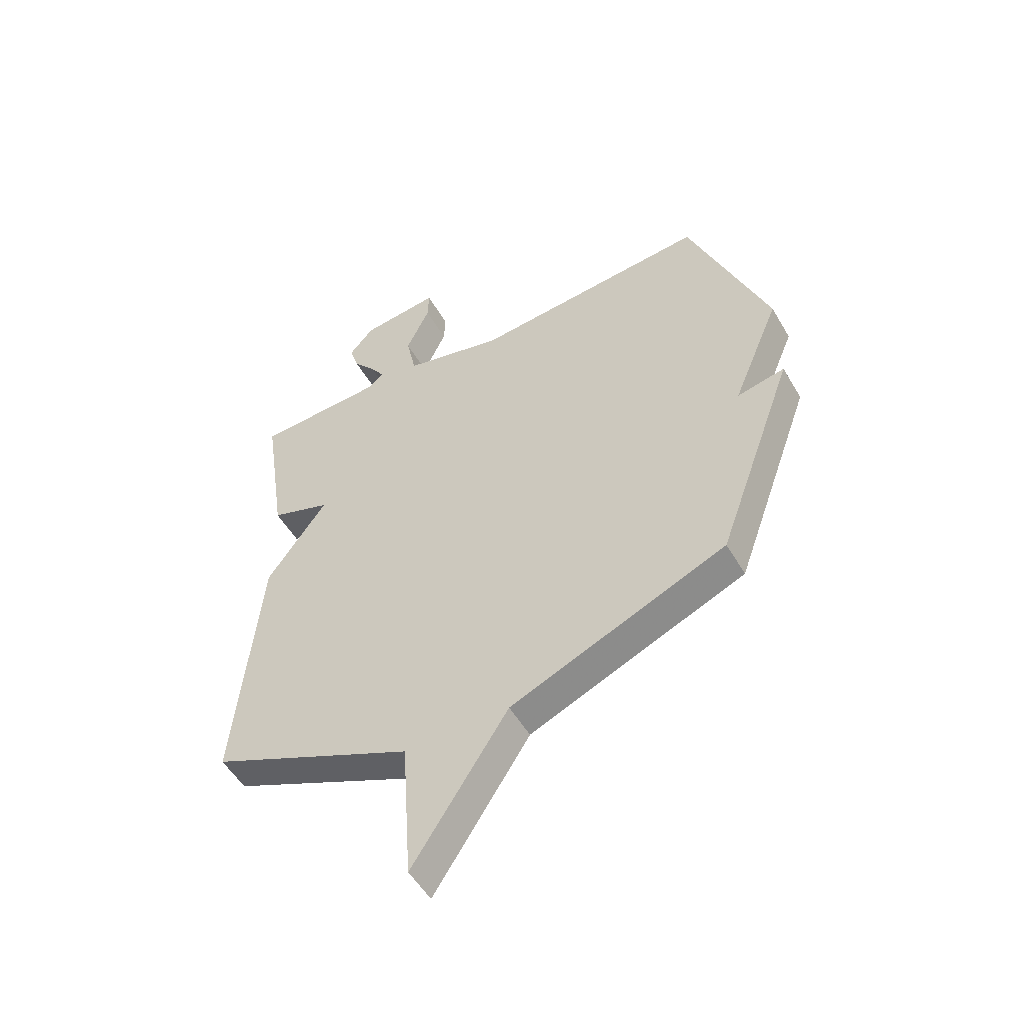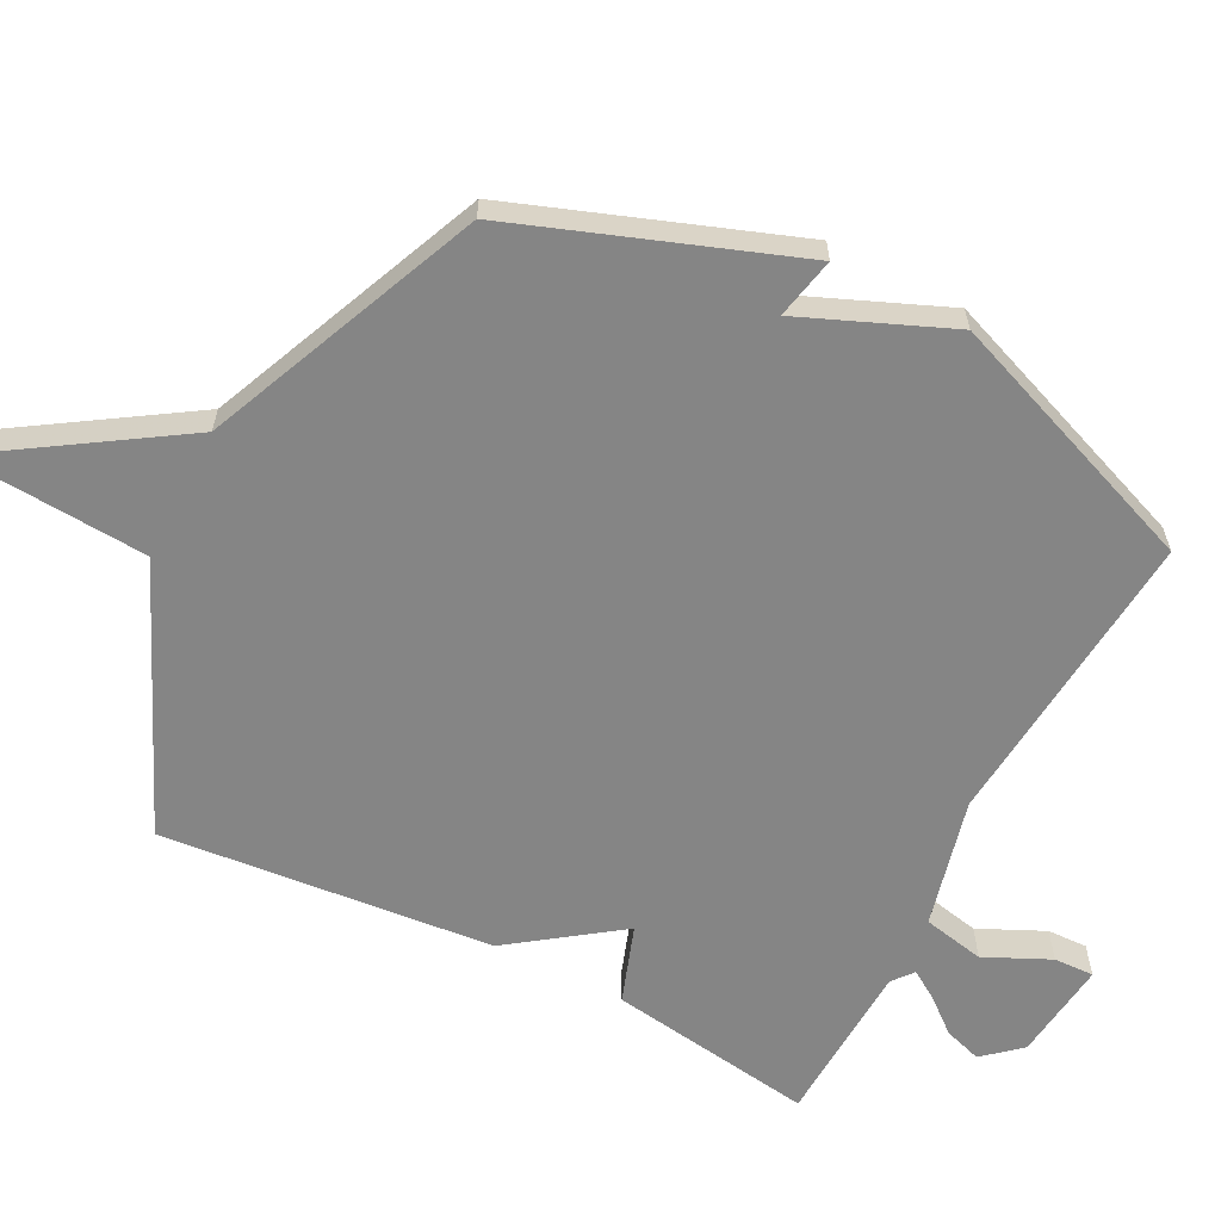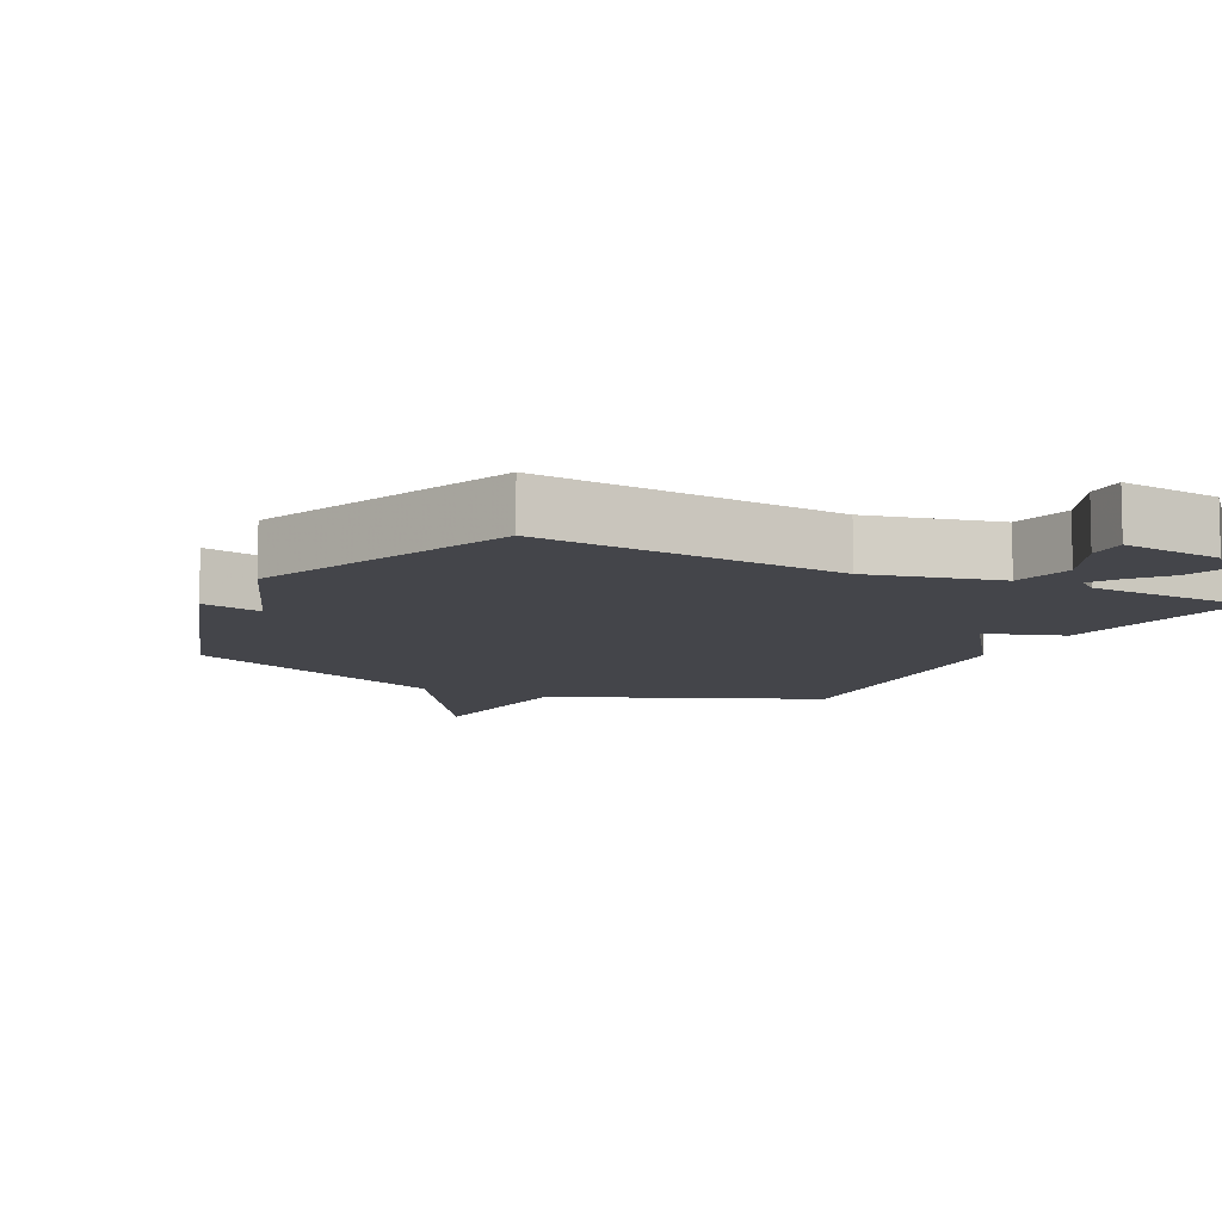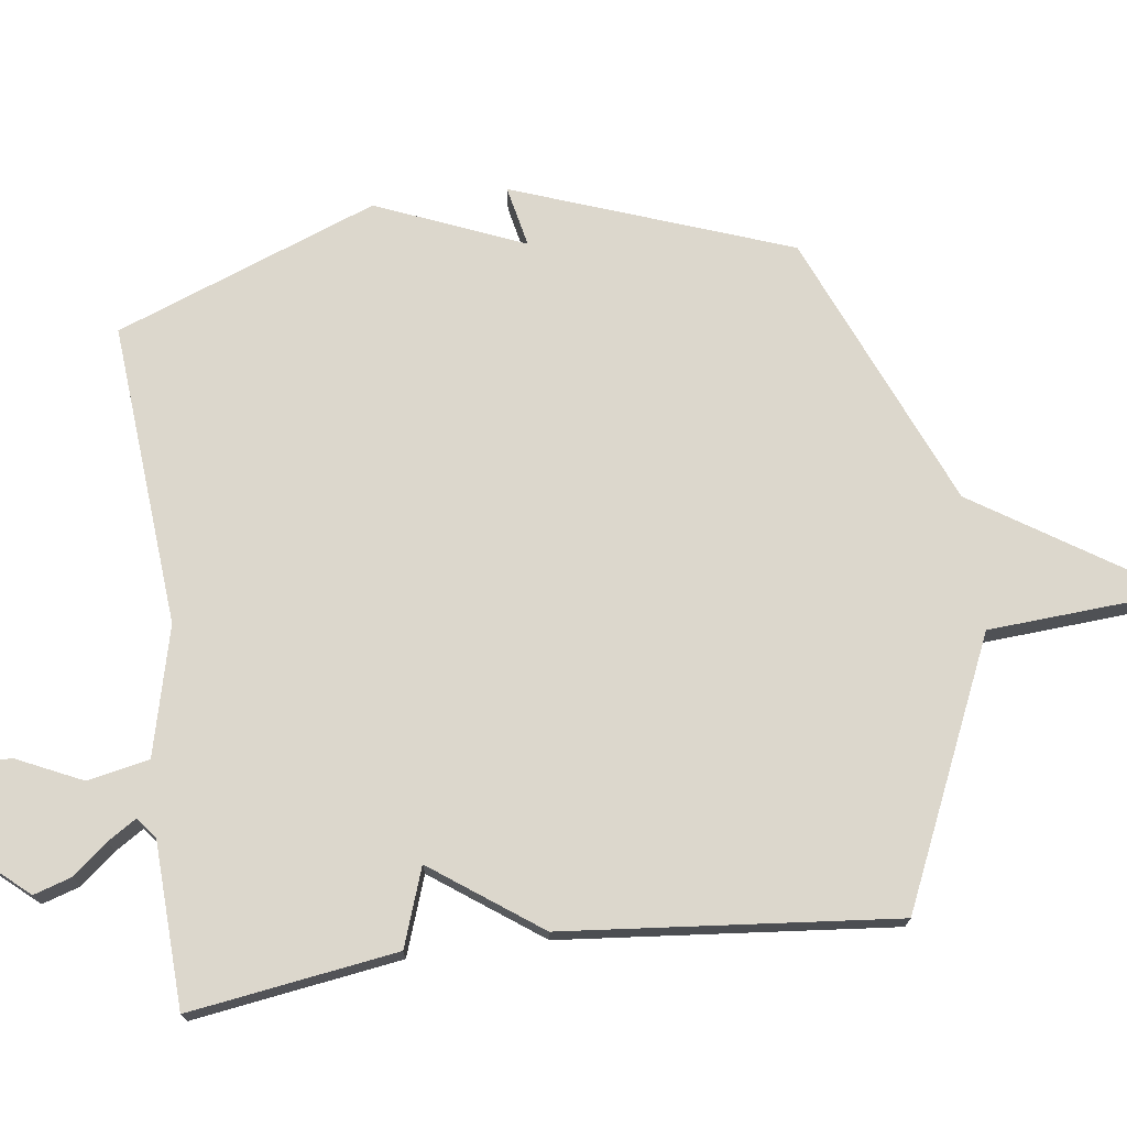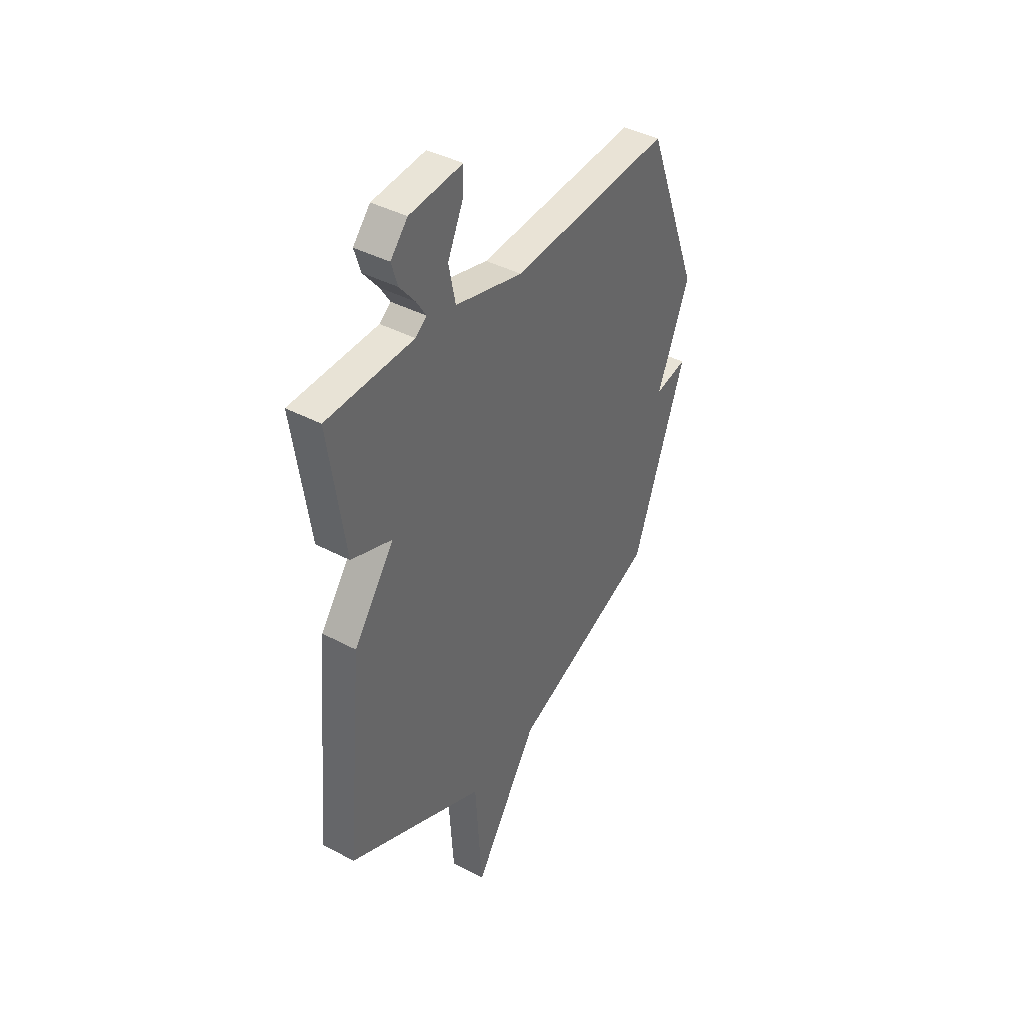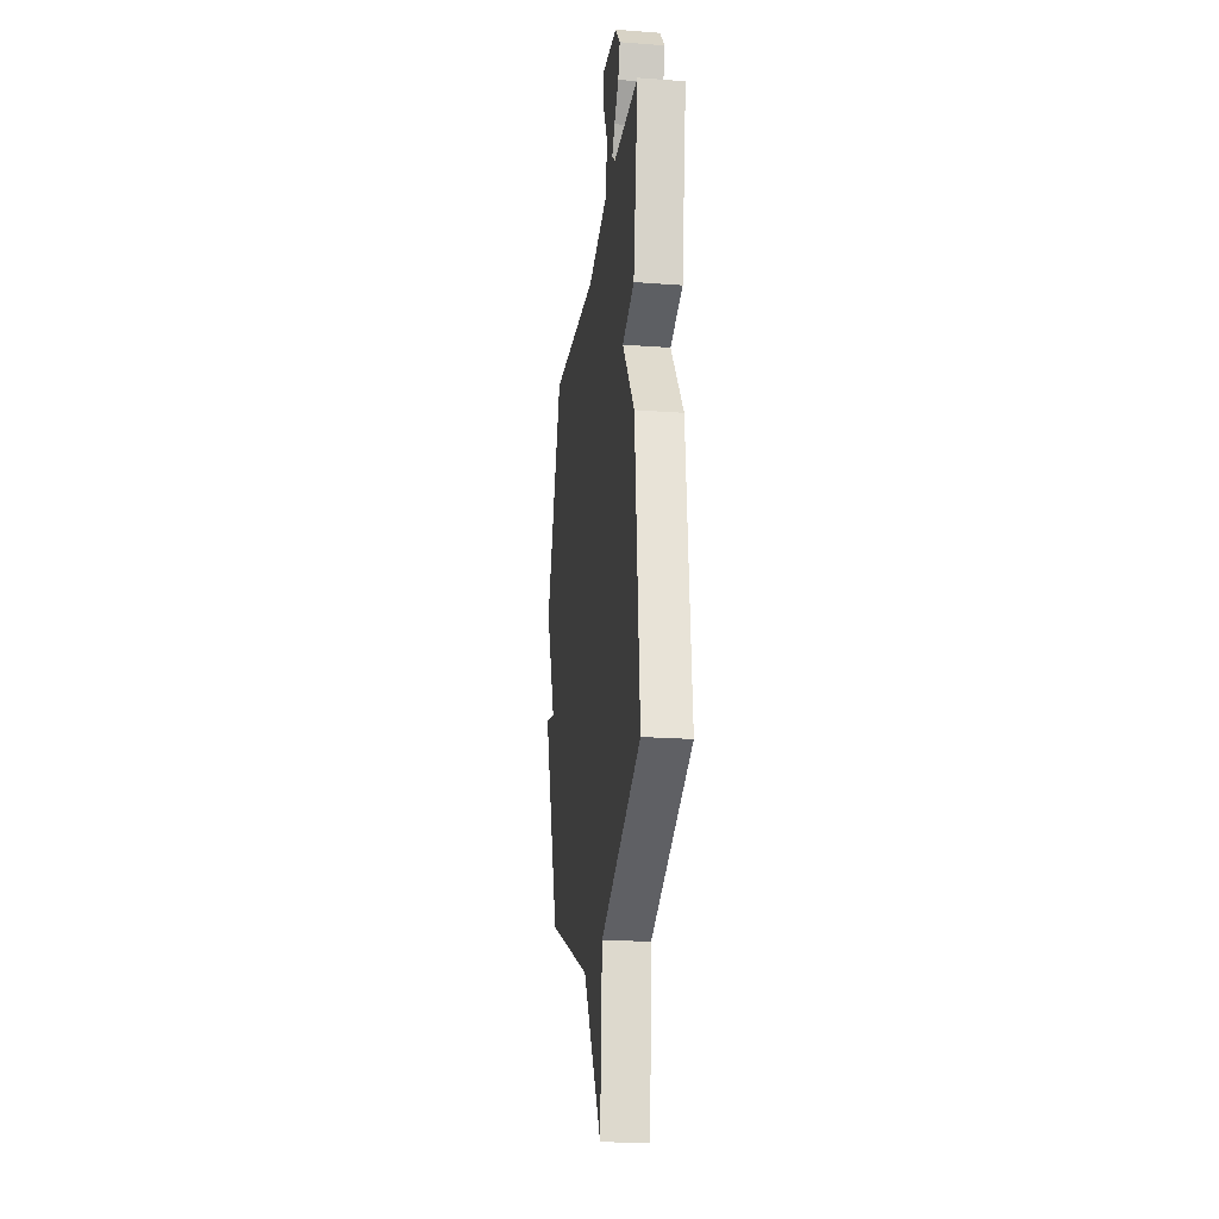
<metadata>
{"format":"obj","ext":"obj","renderer":"f3d","projection":"perspective","resolution":1024,"background":"white","views":[{"elev":-52.5,"azim":-150.4,"up":"+Z"},{"elev":-61.7,"azim":-117.2,"up":"+Y"},{"elev":-9.2,"azim":-27.4,"up":"+Y"},{"elev":72.9,"azim":82.5,"up":"+Y"},{"elev":40.3,"azim":123.3,"up":"+Z"},{"elev":-21.4,"azim":82.5,"up":"+Z"}]}
</metadata>
<code>
v 0.5 0.07 -0.5
v 0.111 0.07 -0.673
v 0.092 0.07 -0.953
v -0.089 0.07 -0.673
v -0.5 0.07 -0.5
v -0.649 0.07 -0.089
v -0.558 0.07 -0.108
v -0.649 0.07 0.111
v -0.5 0.07 0.5
v -0.048 0.07 0.462
v 0.143 0.07 0.509
v 0.162 0.07 0.601
v 0.117 0.07 0.698
v 0.115 0.07 0.758
v 0.264 0.07 0.741
v 0.312 0.07 0.686
v 0.294 0.07 0.63
v 0.251 0.07 0.578
v 0.224 0.07 0.536
v 0.255 0.07 0.511
v 0.5 0.07 0.5
v 0.454 0.07 0.192
v 0.339 0.07 0.152
v 0.454 0.07 -0.008
v 0.5 0 -0.5
v 0.111 0 -0.673
v 0.092 0 -0.953
v -0.089 0 -0.673
v -0.5 0 -0.5
v -0.649 0 -0.089
v -0.558 0 -0.108
v -0.649 0 0.111
v -0.5 0 0.5
v -0.048 0 0.462
v 0.143 0 0.509
v 0.162 0 0.601
v 0.117 0 0.698
v 0.115 0 0.758
v 0.264 0 0.741
v 0.312 0 0.686
v 0.294 0 0.63
v 0.251 0 0.578
v 0.224 0 0.536
v 0.255 0 0.511
v 0.5 0 0.5
v 0.454 0 0.192
v 0.339 0 0.152
v 0.454 0 -0.008
f 23 24 1 2
f 20 21 22 23
f 19 20 23 2
f 16 17 18
f 15 16 18
f 14 15 18
f 13 14 18
f 12 13 18
f 11 12 18 19
f 7 8 9 10
f 7 10 11
f 4 5 6 7
f 11 19 2
f 7 11 2
f 4 7 2
f 2 3 4
f 26 25 48 47
f 47 46 45 44
f 26 47 44 43
f 42 41 40
f 42 40 39
f 42 39 38
f 42 38 37
f 42 37 36
f 43 42 36 35
f 34 33 32 31
f 35 34 31
f 31 30 29 28
f 26 43 35
f 26 35 31
f 26 31 28
f 28 27 26
f 1 25 26 2
f 2 26 27 3
f 3 27 28 4
f 4 28 29 5
f 5 29 30 6
f 6 30 31 7
f 7 31 32 8
f 8 32 33 9
f 9 33 34 10
f 10 34 35 11
f 11 35 36 12
f 12 36 37 13
f 13 37 38 14
f 14 38 39 15
f 15 39 40 16
f 16 40 41 17
f 17 41 42 18
f 18 42 43 19
f 19 43 44 20
f 20 44 45 21
f 21 45 46 22
f 22 46 47 23
f 23 47 48 24
f 24 48 25 1

</code>
